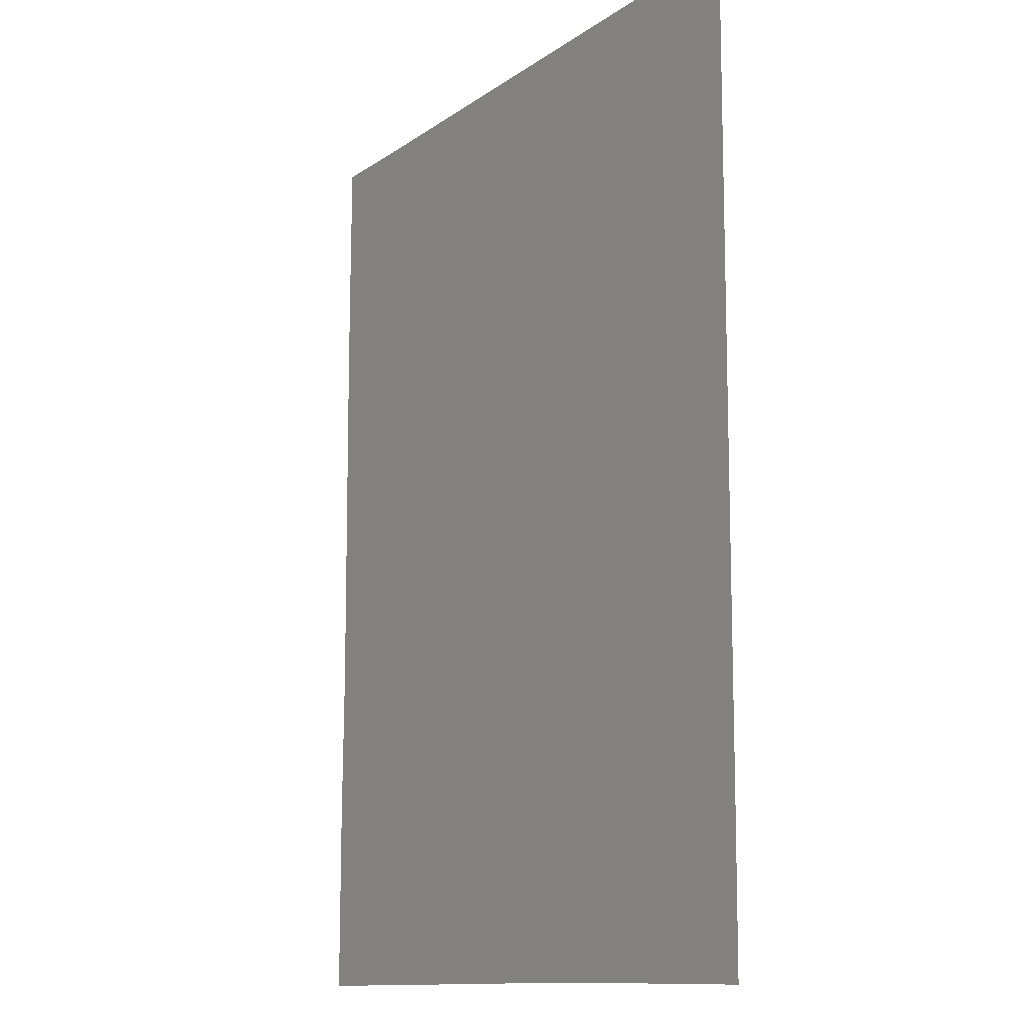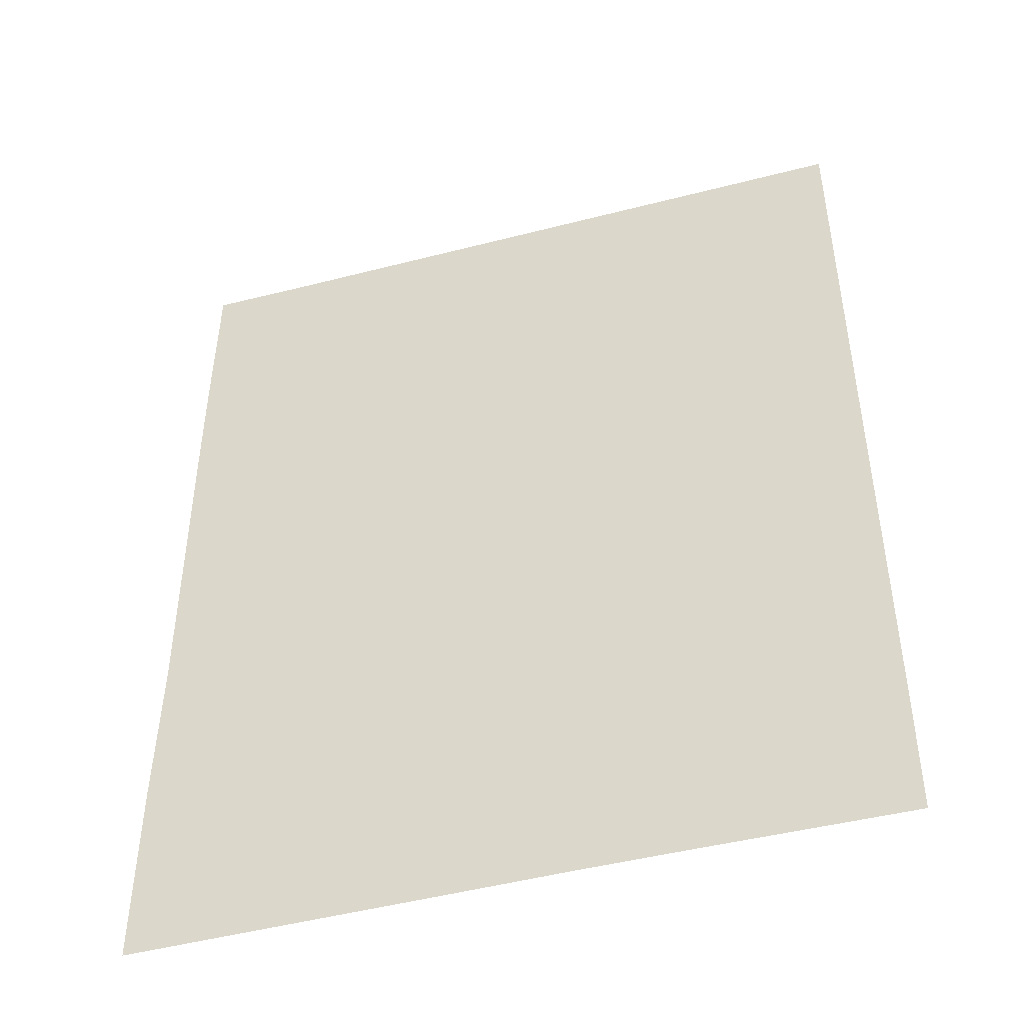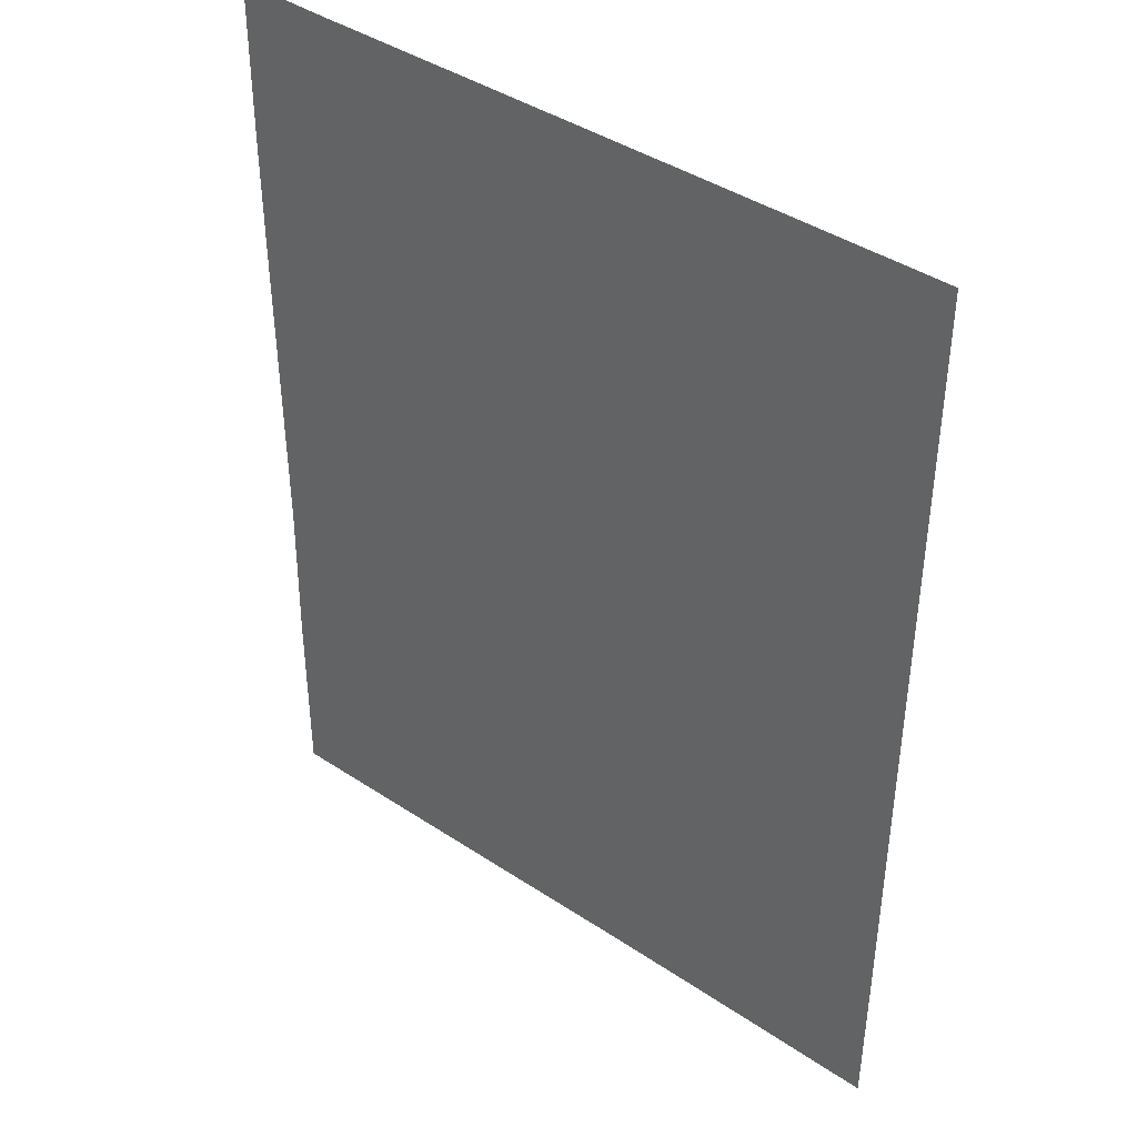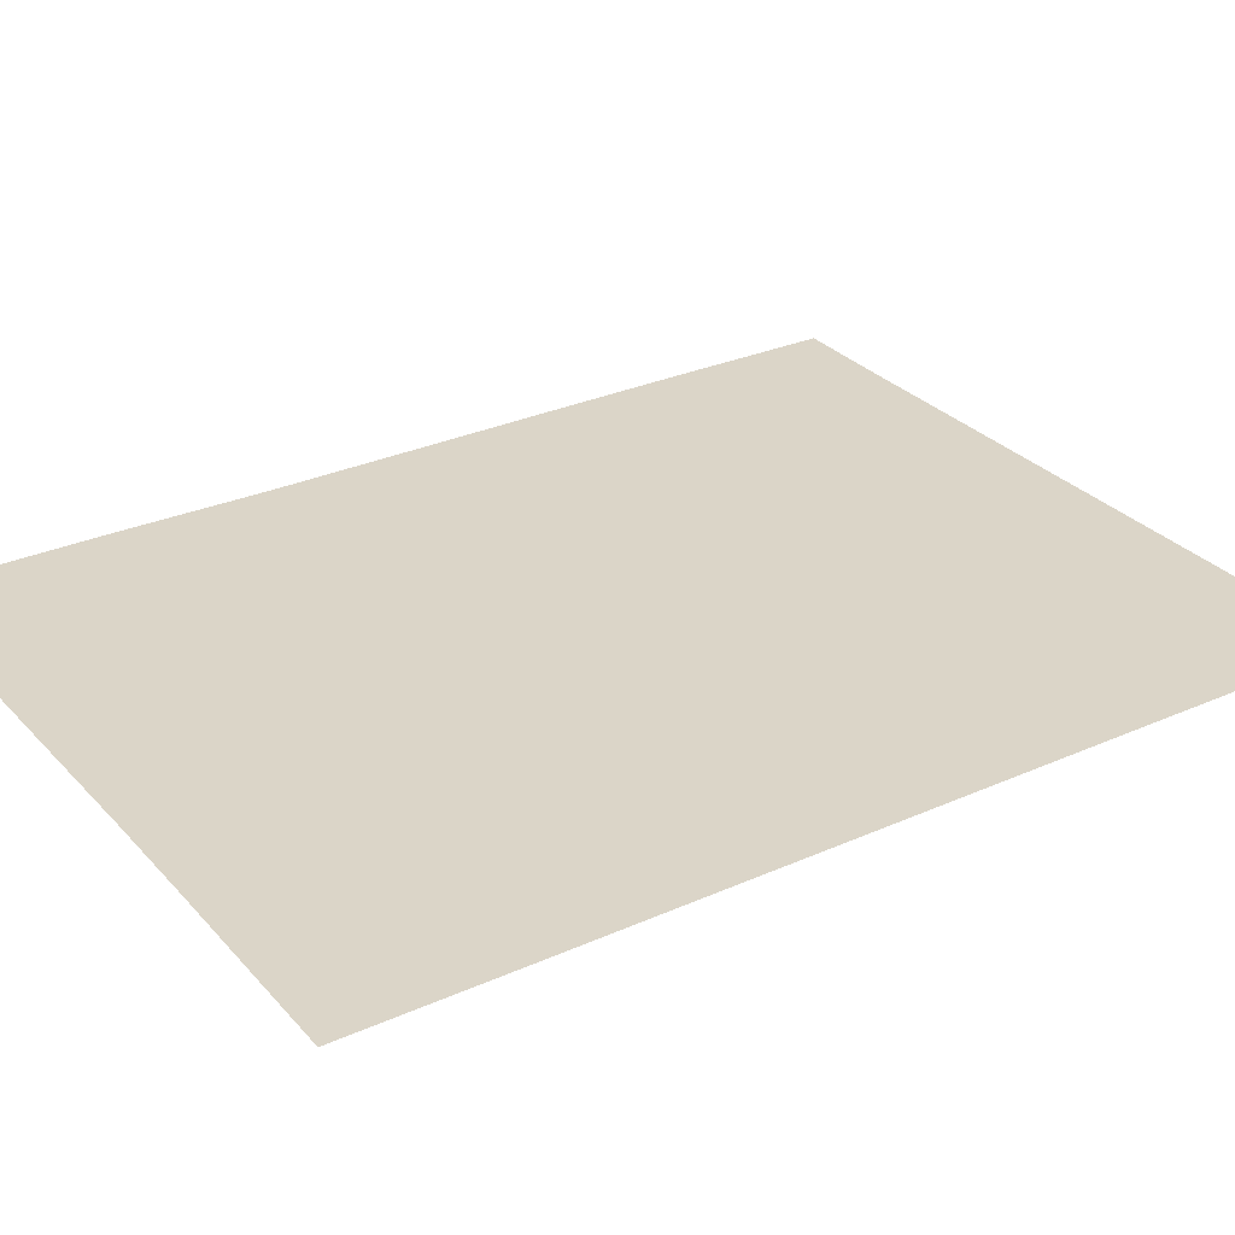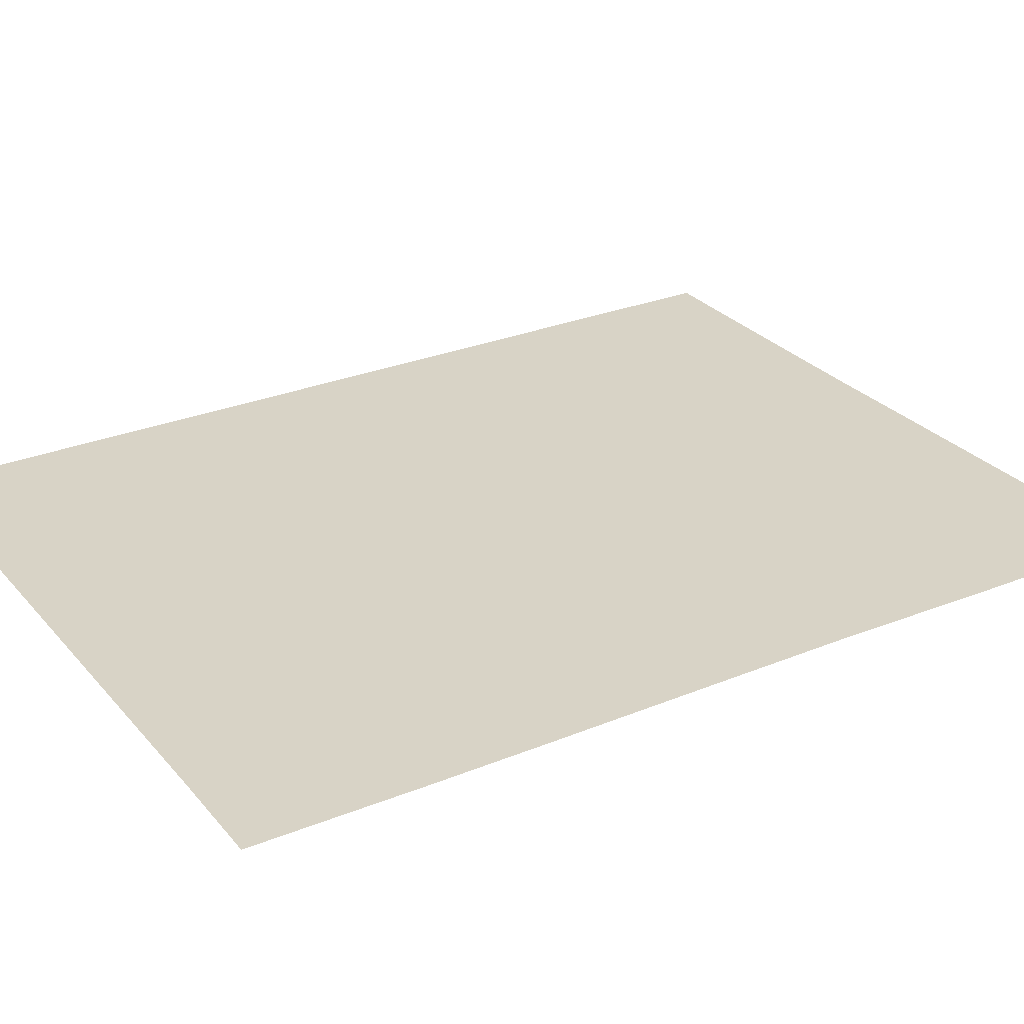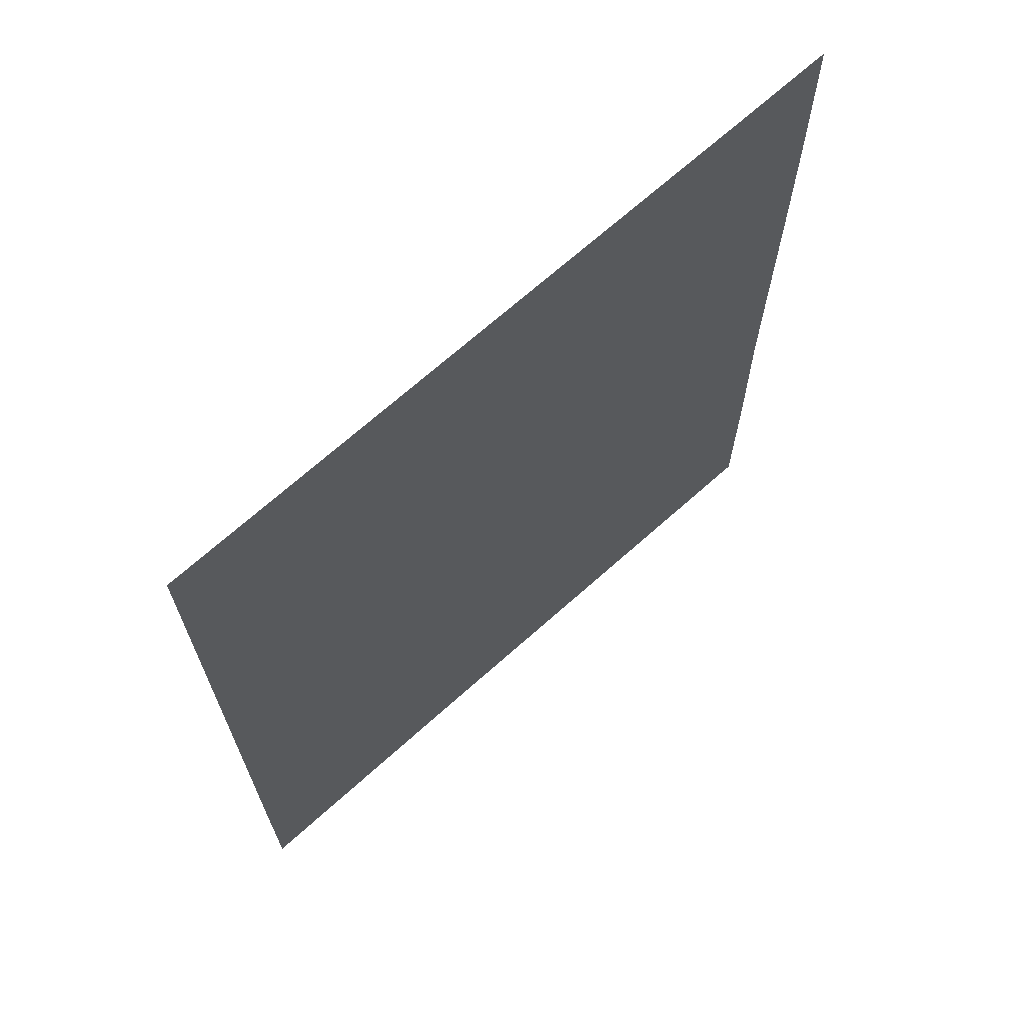
<metadata>
{"format":"obj","ext":"obj","renderer":"f3d","projection":"perspective","resolution":1024,"background":"white","views":[{"elev":-11.8,"azim":58.2,"up":"+Y"},{"elev":-46.9,"azim":16.4,"up":"+Y"},{"elev":41.1,"azim":39.1,"up":"+Y"},{"elev":29.5,"azim":56.5,"up":"+Z"},{"elev":28.1,"azim":-121.9,"up":"+Z"},{"elev":68.9,"azim":138.1,"up":"+Y"}]}
</metadata>
<code>
v -10.05 -13.03 0
v -10.04 -7.827 0
v -10.01 8.532 0
v -10.01 5.24 0
v -9.985 0.5353 0
v -9.974 13.03 0
v -9.966 -3.573 0
v -7.55 10.69 0
v -7.532 7.452 0
v -7.457 -9.363 0
v -7.291 13 0
v -6.906 -4.803 0
v -6.901 -0.7491 0
v -6.859 2.854 0
v -6.136 -13.01 0
v -5.198 10.39 0
v -4.066 -5.979 0
v -4.032 5.149 0
v -4.032 -2.474 0
v -3.986 -9.539 0
v -3.975 1.763 0
v -3.79 13 0
v -2.288 9.618 0
v -1.95 -12.98 0
v -1.854 -7.613 0
v -0.2345 12.99 0
v 0.1686 -0.7724 0
v 0.1988 2.631 0
v 0.2027 -4.346 0
v 0.2046 6.277 0
v 0.7788 -9.036 0
v 1.32 10.57 0
v 1.555 -12.95 0
v 2.434 -6.558 0
v 3.43 12.99 0
v 3.875 -9.073 0
v 4.033 -3.257 0
v 4.06 -0.01871 0
v 4.165 4.647 0
v 4.414 8.859 0
v 4.55 -12.96 0
v 6.056 12.98 0
v 6.456 -9.624 0
v 6.913 -6.6 0
v 6.915 -2.171 0
v 6.997 6.745 0
v 7.059 2.559 0
v 7.2 10.24 0
v 9.995 -13 0
v 10.01 -8.632 0
v 10.02 -4.529 0
v 10.03 -0.09846 0
v 10.04 4.825 0
v 10.04 9.529 0
v 10.05 12.98 0
f 15 10 1
f 2 1 10
f 12 7 2
f 12 2 10
f 15 20 10
f 24 31 20
f 20 15 24
f 19 13 12
f 17 12 10
f 17 19 12
f 12 13 7
f 29 19 17
f 20 25 17
f 20 31 25
f 27 21 19
f 10 20 17
f 21 13 19
f 17 25 29
f 13 5 7
f 14 9 4
f 5 14 4
f 3 4 9
f 8 3 9
f 8 11 6
f 6 3 8
f 8 9 16
f 9 18 16
f 21 18 14
f 23 16 18
f 8 16 11
f 26 23 32
f 28 18 21
f 22 16 23
f 23 18 30
f 14 5 13
f 26 22 23
f 22 11 16
f 18 9 14
f 14 13 21
f 41 36 33
f 31 33 36
f 49 43 41
f 36 41 43
f 44 36 43
f 29 37 27
f 19 29 27
f 31 34 25
f 34 29 25
f 37 34 44
f 36 34 31
f 45 37 44
f 29 34 37
f 34 36 44
f 37 38 27
f 44 43 50
f 24 33 31
f 50 43 49
f 45 44 51
f 51 44 50
f 52 45 51
f 45 38 37
f 52 47 45
f 39 30 28
f 27 38 28
f 38 39 28
f 28 30 18
f 40 39 46
f 39 47 46
f 40 48 42
f 30 39 40
f 47 39 38
f 32 30 40
f 35 32 40
f 35 26 32
f 42 35 40
f 42 48 55
f 48 40 46
f 30 32 23
f 53 47 52
f 45 47 38
f 46 53 54
f 48 54 55
f 48 46 54
f 53 46 47
f 27 28 21

</code>
